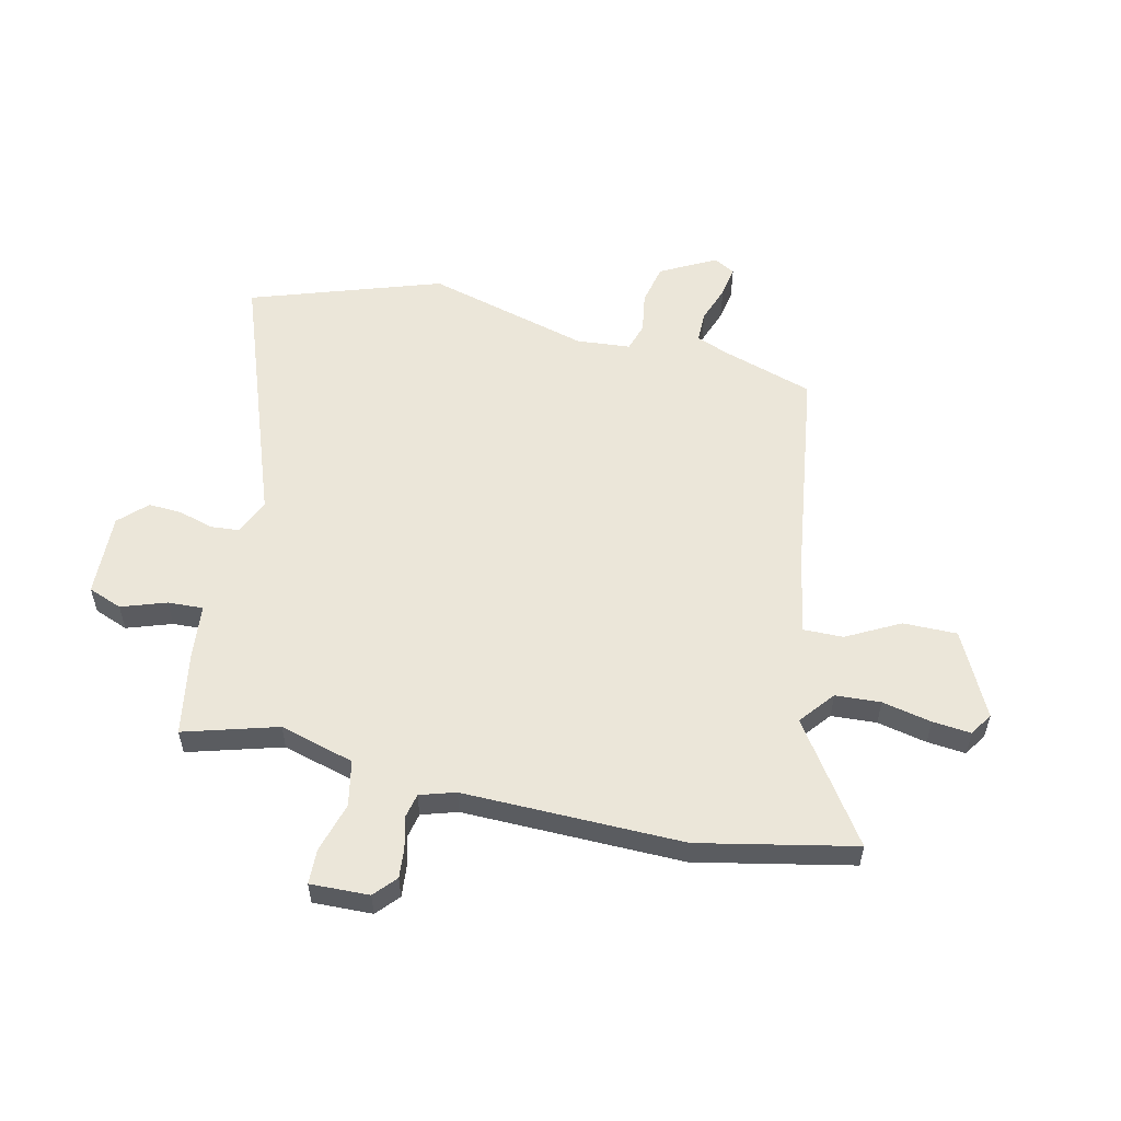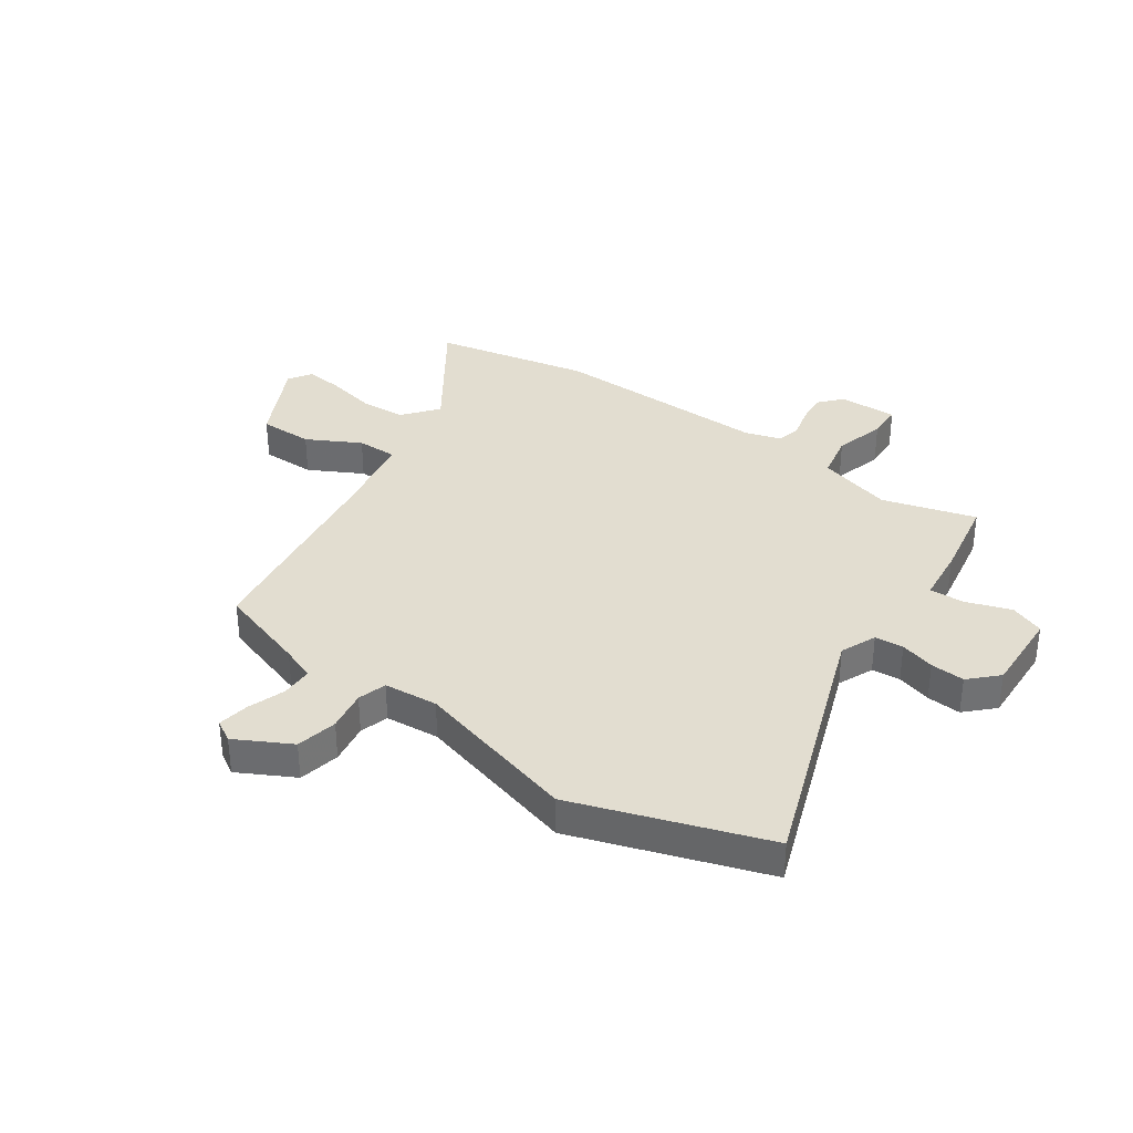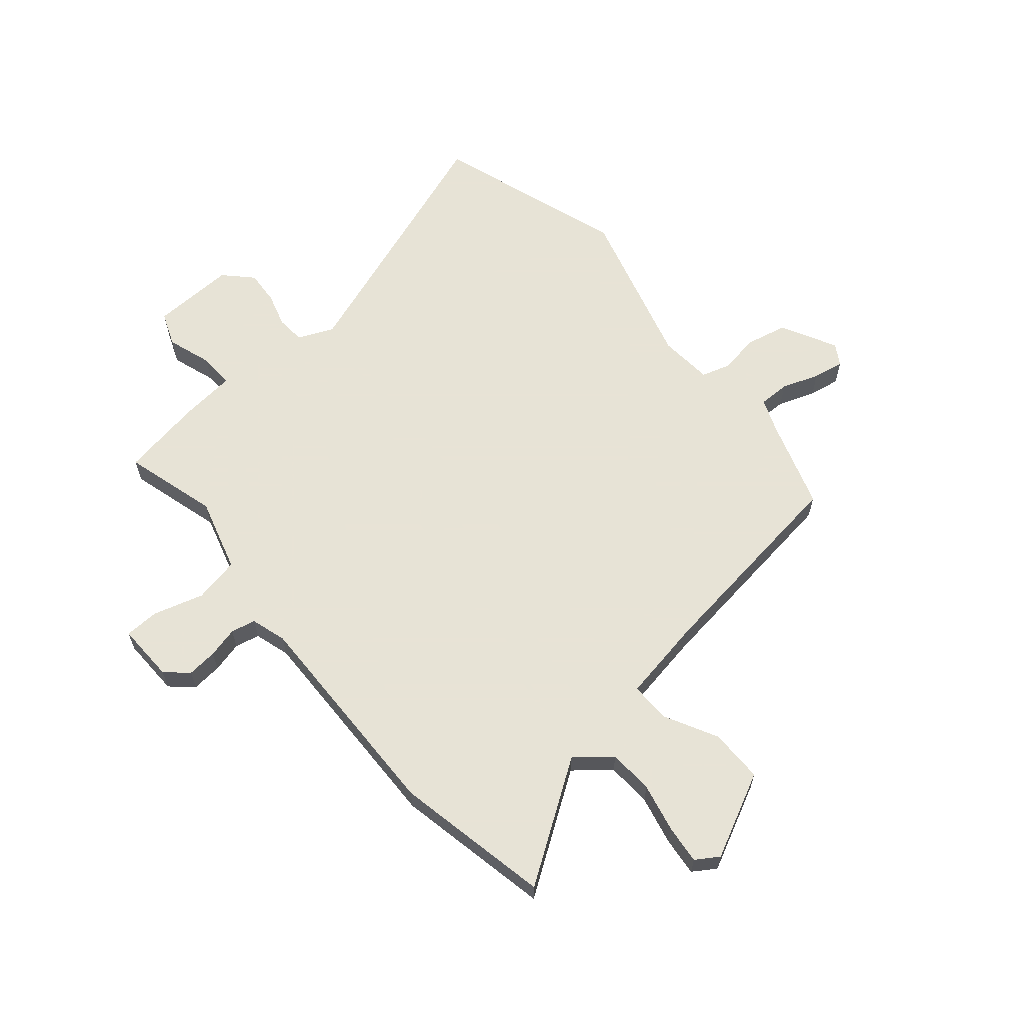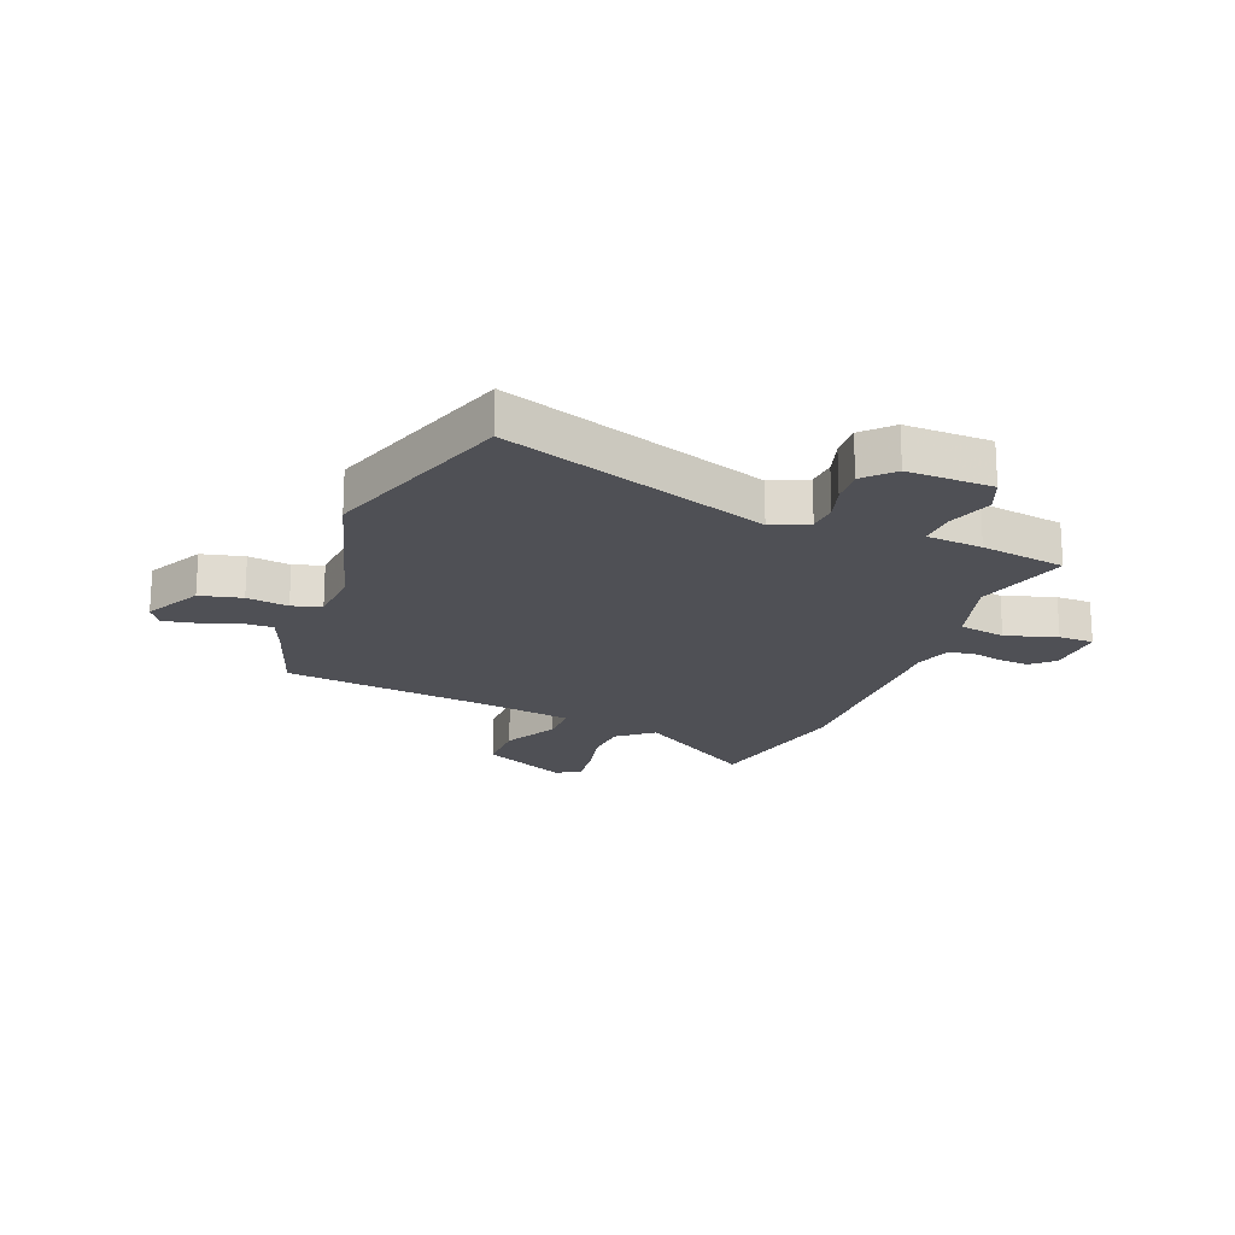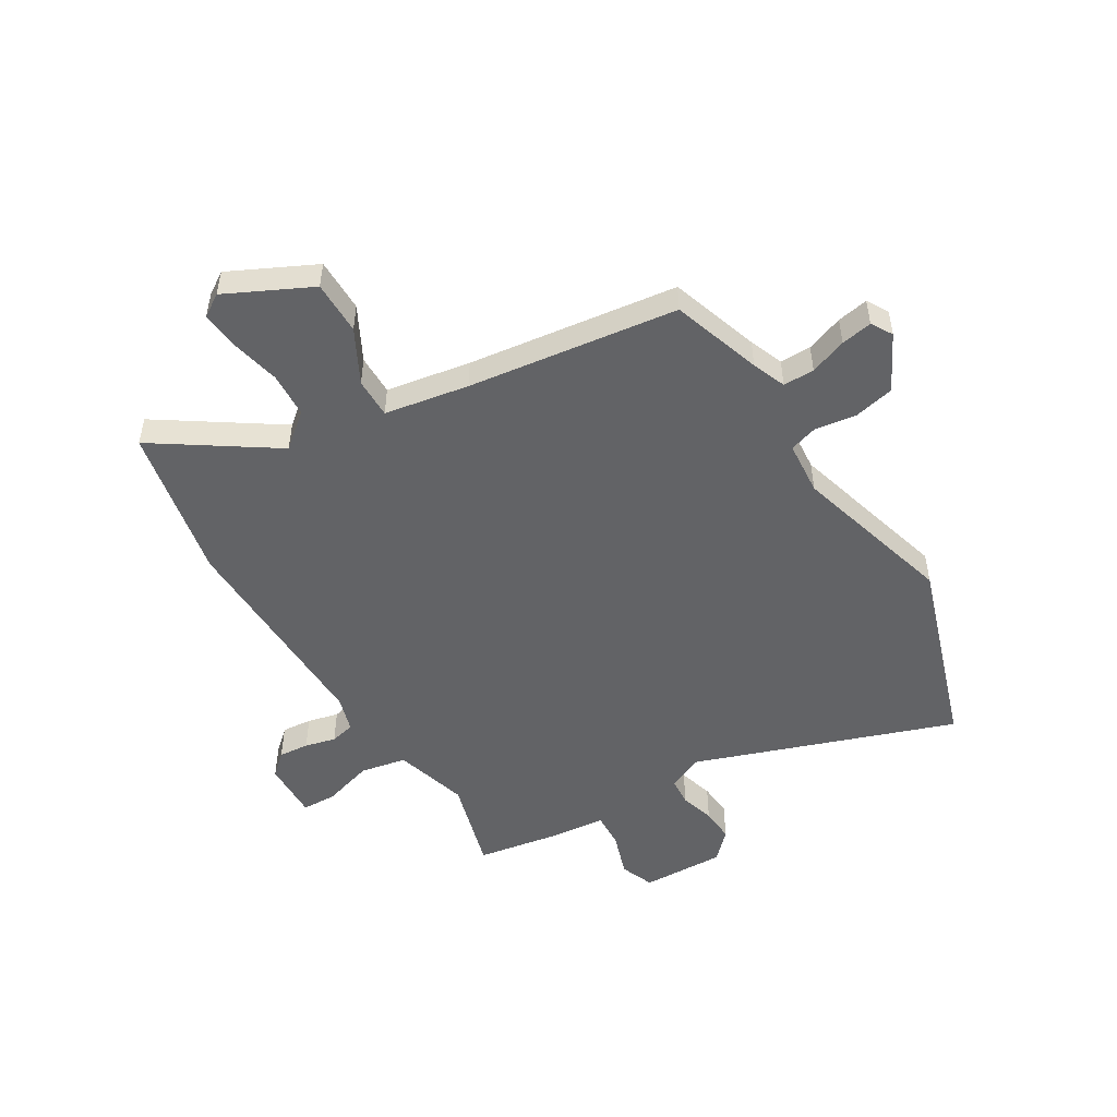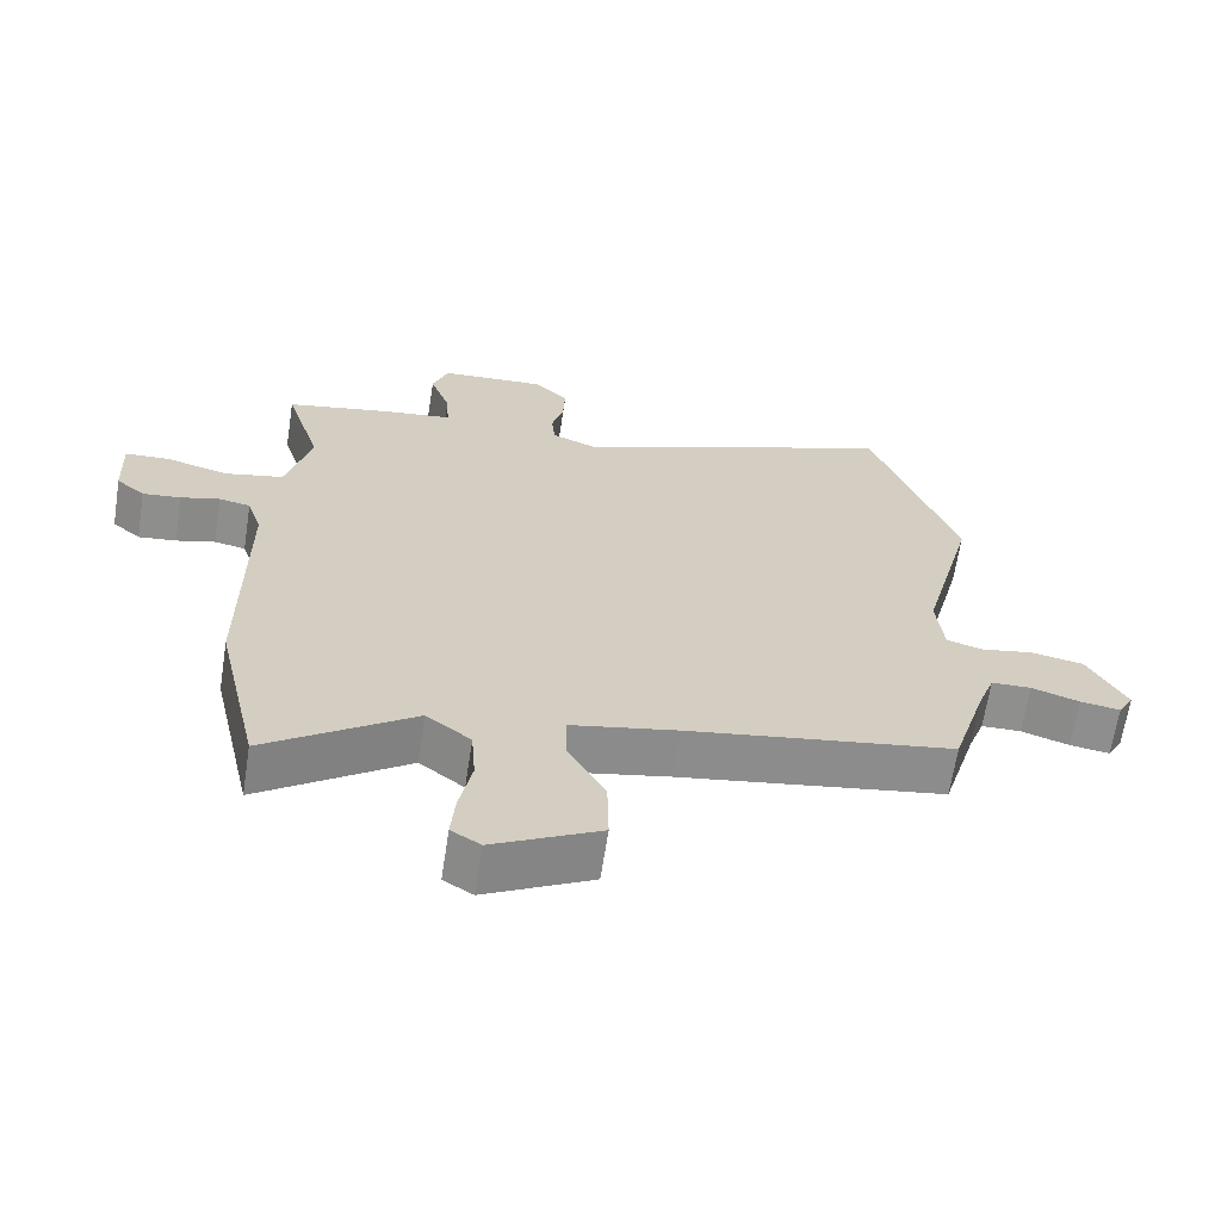
<metadata>
{"format":"obj","ext":"obj","renderer":"f3d","projection":"perspective","resolution":1024,"background":"white","views":[{"elev":55.7,"azim":103.8,"up":"+Y"},{"elev":35.3,"azim":-54.2,"up":"+Y"},{"elev":62.6,"azim":141.0,"up":"+Y"},{"elev":-19.4,"azim":-19.7,"up":"+Y"},{"elev":-50.9,"azim":-147.6,"up":"+Y"},{"elev":-65.3,"azim":171.2,"up":"+Z"}]}
</metadata>
<code>
v -0.557 0.07 0.339
v -0.435 0.07 0.684
v 0.033 0.07 0.507
v 0.098 0.07 0.534
v 0.103 0.07 0.586
v 0.086 0.07 0.649
v 0.083 0.07 0.711
v 0.132 0.07 0.759
v 0.284 0.07 0.751
v 0.307 0.07 0.689
v 0.278 0.07 0.608
v 0.274 0.07 0.544
v 0.374 0.07 0.532
v 0.525 0.07 0.503
v 0.473 0.07 0.334
v 0.509 0.07 0.198
v 0.592 0.07 0.18
v 0.684 0.07 0.205
v 0.747 0.07 0.202
v 0.742 0.07 0.095
v 0.701 0.07 0.06
v 0.646 0.07 0.066
v 0.59 0.07 0.081
v 0.545 0.07 0.072
v 0.524 0.07 0.008
v 0.524 0.07 -0.392
v 0.461 0.07 -0.674
v 0.249 0.07 -0.525
v 0.185 0.07 -0.575
v 0.179 0.07 -0.657
v 0.197 0.07 -0.747
v 0.203 0.07 -0.817
v 0.161 0.07 -0.843
v 0.008 0.07 -0.764
v 0.01 0.07 -0.666
v 0.063 0.07 -0.57
v 0.065 0.07 -0.497
v -0.088 0.07 -0.467
v -0.469 0.07 -0.408
v -0.519 0.07 -0.244
v -0.542 0.07 -0.182
v -0.599 0.07 -0.181
v -0.667 0.07 -0.204
v -0.724 0.07 -0.213
v -0.746 0.07 -0.174
v -0.691 0.07 -0.074
v -0.616 0.07 -0.059
v -0.542 0.07 -0.072
v -0.49 0.07 -0.057
v -0.48 0.07 0.041
v -0.557 0 0.339
v -0.435 0 0.684
v 0.033 0 0.507
v 0.098 0 0.534
v 0.103 0 0.586
v 0.086 0 0.649
v 0.083 0 0.711
v 0.132 0 0.759
v 0.284 0 0.751
v 0.307 0 0.689
v 0.278 0 0.608
v 0.274 0 0.544
v 0.374 0 0.532
v 0.525 0 0.503
v 0.473 0 0.334
v 0.509 0 0.198
v 0.592 0 0.18
v 0.684 0 0.205
v 0.747 0 0.202
v 0.742 0 0.095
v 0.701 0 0.06
v 0.646 0 0.066
v 0.59 0 0.081
v 0.545 0 0.072
v 0.524 0 0.008
v 0.524 0 -0.392
v 0.461 0 -0.674
v 0.249 0 -0.525
v 0.185 0 -0.575
v 0.179 0 -0.657
v 0.197 0 -0.747
v 0.203 0 -0.817
v 0.161 0 -0.843
v 0.008 0 -0.764
v 0.01 0 -0.666
v 0.063 0 -0.57
v 0.065 0 -0.497
v -0.088 0 -0.467
v -0.469 0 -0.408
v -0.519 0 -0.244
v -0.542 0 -0.182
v -0.599 0 -0.181
v -0.667 0 -0.204
v -0.724 0 -0.213
v -0.746 0 -0.174
v -0.691 0 -0.074
v -0.616 0 -0.059
v -0.542 0 -0.072
v -0.49 0 -0.057
v -0.48 0 0.041
f 46 47 48
f 45 46 48
f 44 45 48
f 43 44 48
f 42 43 48
f 41 42 48 49
f 40 41 49
f 38 39 40 49
f 37 38 49 50
f 34 35 36
f 33 34 36
f 32 33 36
f 31 32 36
f 30 31 36
f 29 30 36 37
f 1 2 3
f 50 1 3
f 37 50 3
f 29 37 3
f 28 29 3
f 28 3 4
f 27 28 4
f 26 27 4
f 25 26 4
f 21 22 23
f 20 21 23
f 19 20 23
f 18 19 23
f 17 18 23
f 16 17 23 24
f 12 13 14 15
f 12 15 16
f 9 10 11
f 8 9 11
f 7 8 11
f 6 7 11
f 5 6 11
f 5 11 12
f 16 24 25
f 12 16 25
f 5 12 25
f 4 5 25
f 98 97 96
f 98 96 95
f 98 95 94
f 98 94 93
f 98 93 92
f 99 98 92 91
f 99 91 90
f 99 90 89 88
f 100 99 88 87
f 86 85 84
f 86 84 83
f 86 83 82
f 86 82 81
f 86 81 80
f 87 86 80 79
f 53 52 51
f 53 51 100
f 53 100 87
f 53 87 79
f 53 79 78
f 54 53 78
f 54 78 77
f 54 77 76
f 54 76 75
f 73 72 71
f 73 71 70
f 73 70 69
f 73 69 68
f 73 68 67
f 74 73 67 66
f 65 64 63 62
f 66 65 62
f 61 60 59
f 61 59 58
f 61 58 57
f 61 57 56
f 61 56 55
f 62 61 55
f 75 74 66
f 75 66 62
f 75 62 55
f 75 55 54
f 1 51 52 2
f 2 52 53 3
f 3 53 54 4
f 4 54 55 5
f 5 55 56 6
f 6 56 57 7
f 7 57 58 8
f 8 58 59 9
f 9 59 60 10
f 10 60 61 11
f 11 61 62 12
f 12 62 63 13
f 13 63 64 14
f 14 64 65 15
f 15 65 66 16
f 16 66 67 17
f 17 67 68 18
f 18 68 69 19
f 19 69 70 20
f 20 70 71 21
f 21 71 72 22
f 22 72 73 23
f 23 73 74 24
f 24 74 75 25
f 25 75 76 26
f 26 76 77 27
f 27 77 78 28
f 28 78 79 29
f 29 79 80 30
f 30 80 81 31
f 31 81 82 32
f 32 82 83 33
f 33 83 84 34
f 34 84 85 35
f 35 85 86 36
f 36 86 87 37
f 37 87 88 38
f 38 88 89 39
f 39 89 90 40
f 40 90 91 41
f 41 91 92 42
f 42 92 93 43
f 43 93 94 44
f 44 94 95 45
f 45 95 96 46
f 46 96 97 47
f 47 97 98 48
f 48 98 99 49
f 49 99 100 50
f 50 100 51 1

</code>
